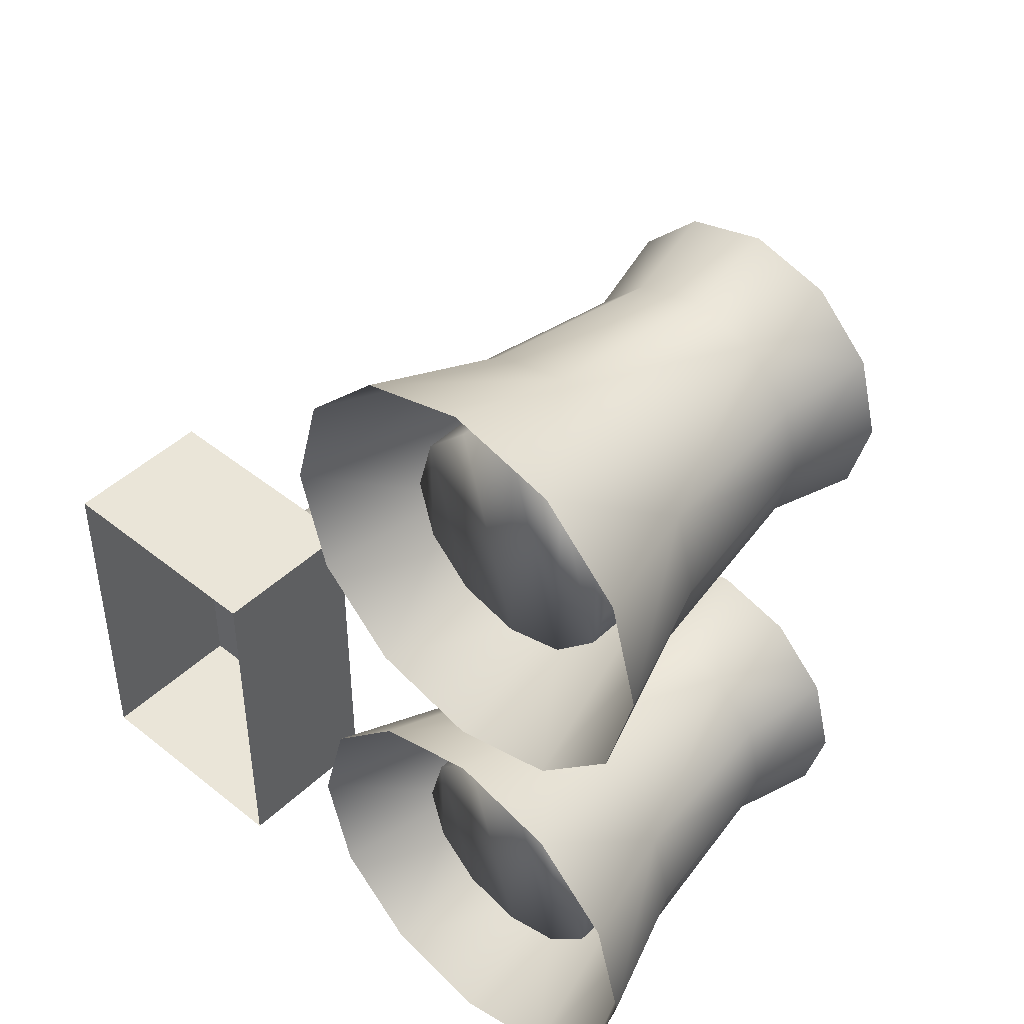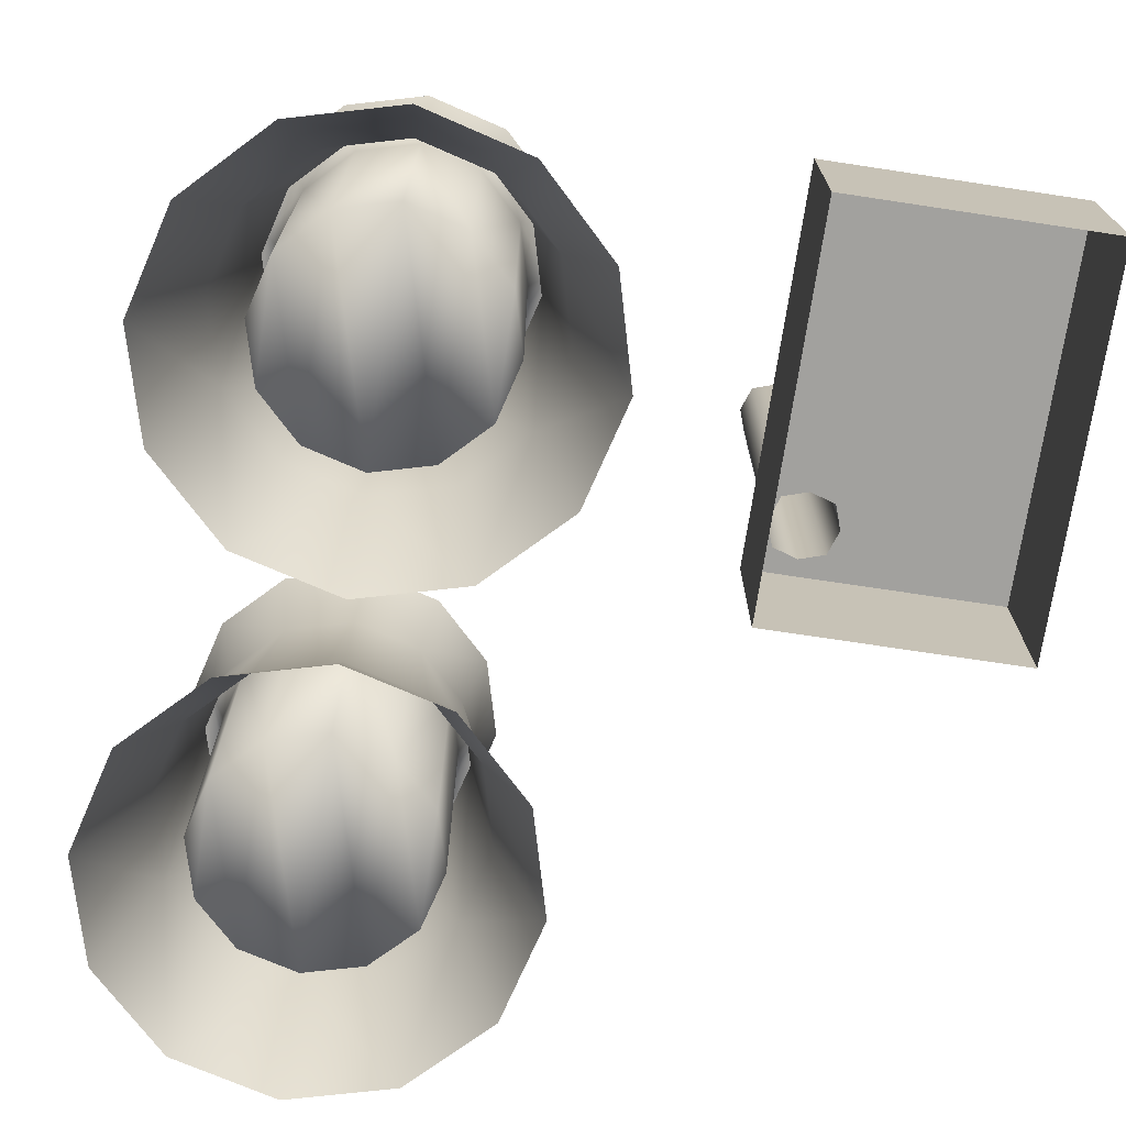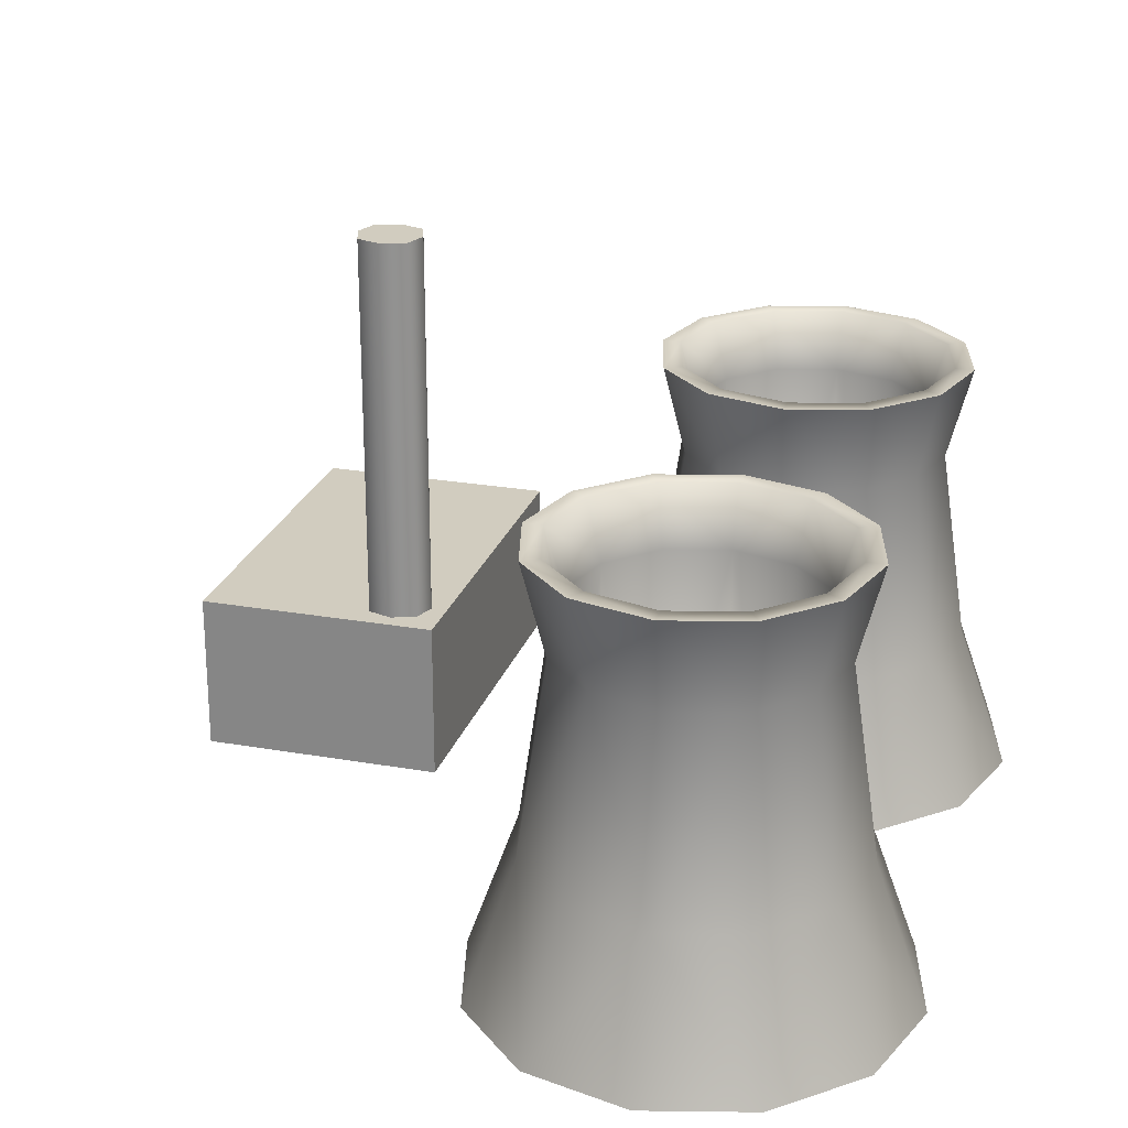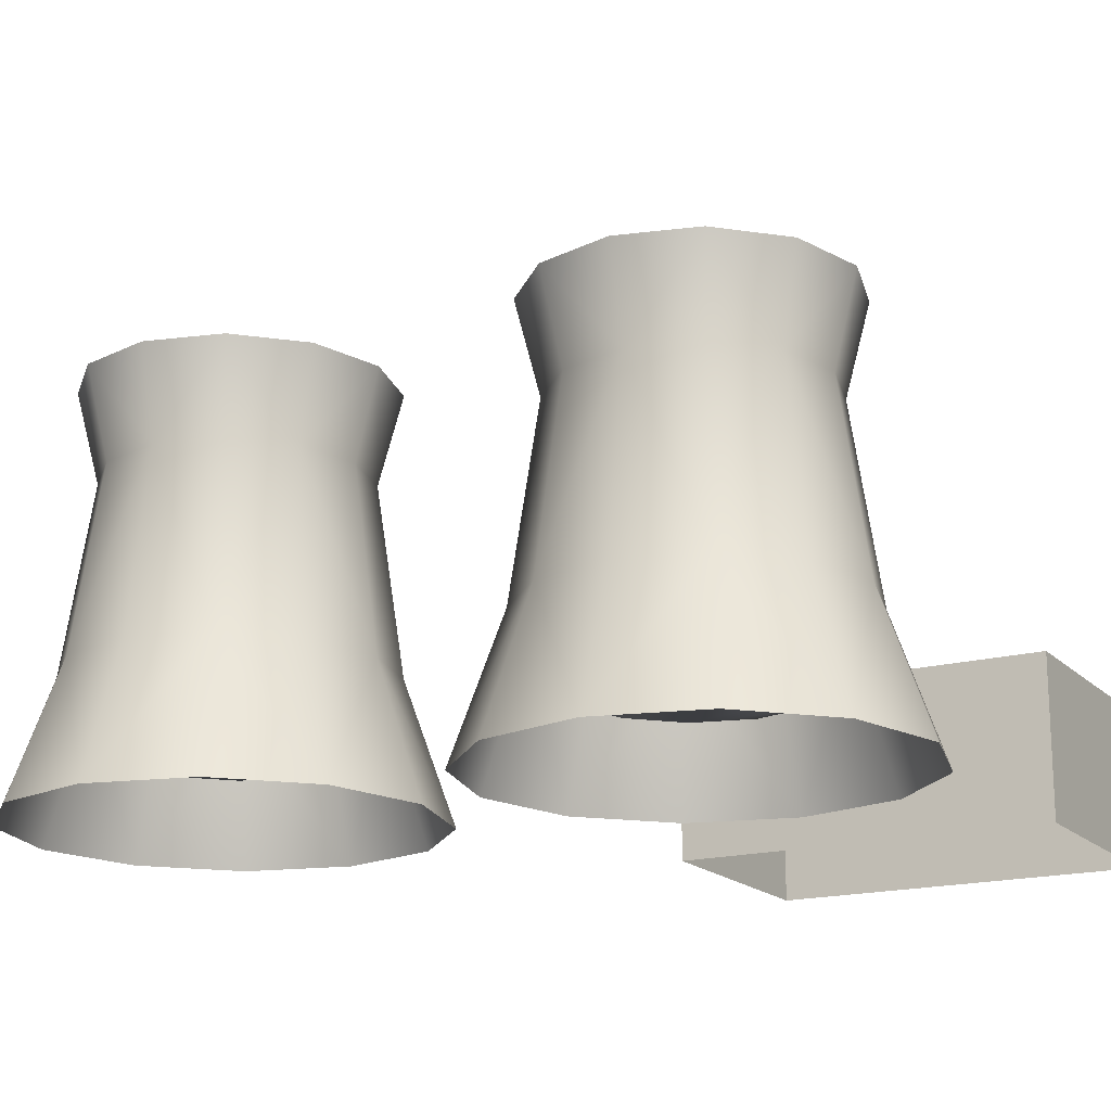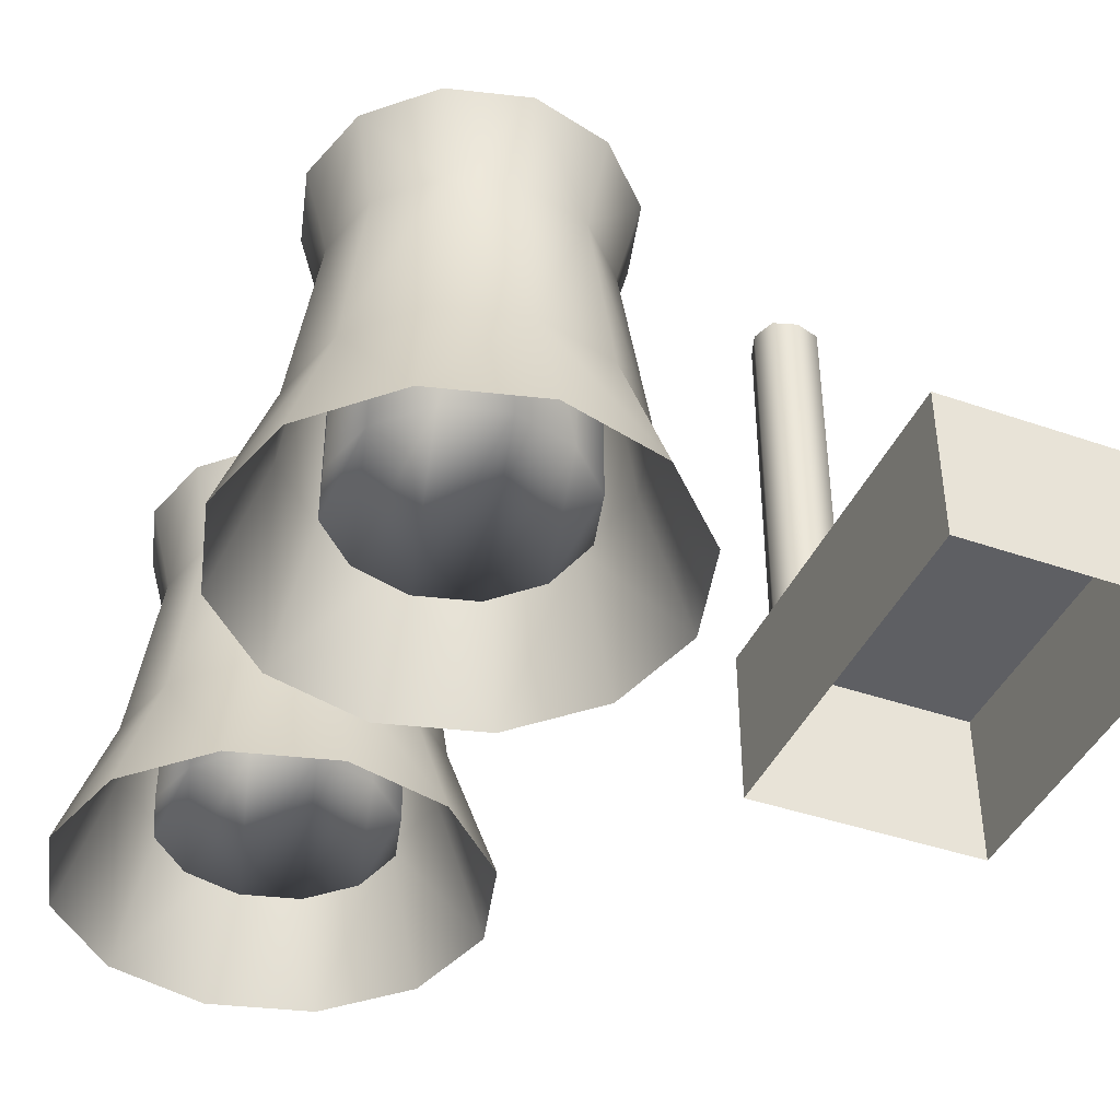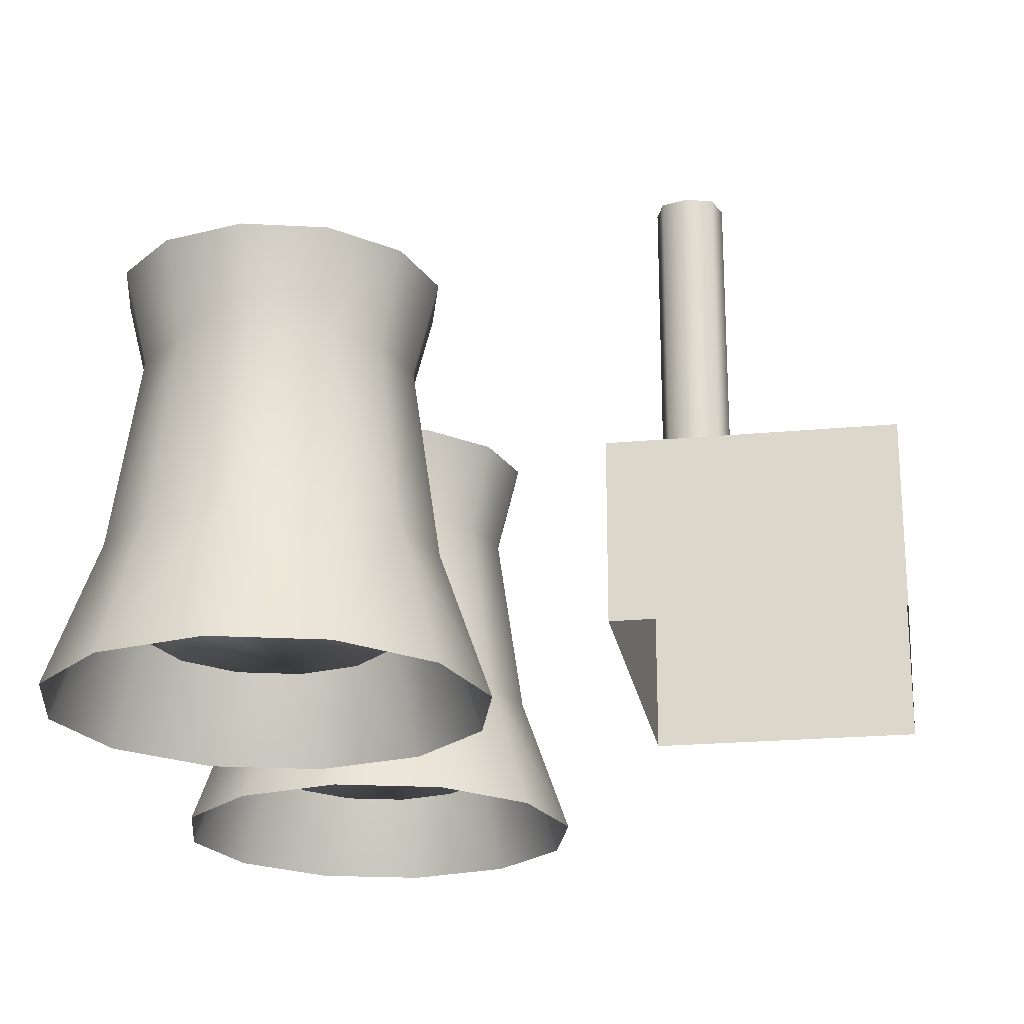
<metadata>
{"format":"obj","ext":"obj","renderer":"f3d","projection":"perspective","resolution":1024,"background":"white","views":[{"elev":45.4,"azim":42.7,"up":"+Z"},{"elev":-72.0,"azim":171.4,"up":"+Y"},{"elev":24.1,"azim":16.2,"up":"+Y"},{"elev":-17.5,"azim":118.8,"up":"+Y"},{"elev":-41.8,"azim":157.3,"up":"+Y"},{"elev":-21.6,"azim":-170.5,"up":"+Y"}]}
</metadata>
<code>
o cylinder3_copy5
v 1.565 1.5 1.219
v 1.491 1.5 1.497
v 1.288 1.5 1.7
v 1.01 1.5 1.774
v 0.7327 1.5 1.7
v 0.5295 1.5 1.497
v 0.4552 1.5 1.219
v 0.5295 1.5 0.9418
v 0.7327 1.5 0.7387
v 1.01 1.5 0.6643
v 1.288 1.5 0.7387
v 1.491 1.5 0.9418
v 1.76 0 1.219
v 1.66 0 1.594
v 1.385 0 1.869
v 1.01 0 1.969
v 0.6352 0 1.869
v 0.3607 0 1.594
v 0.2602 0 1.219
v 0.3607 0 0.8443
v 0.6352 0 0.5698
v 1.01 0 0.4693
v 1.385 0 0.5698
v 1.66 0 0.8443
v 1.481 1.174 1.219
v 1.581 0.5 1.219
v 1.418 1.174 1.455
v 1.505 0.5 1.505
v 1.246 1.174 1.627
v 1.296 0.5 1.714
v 1.01 1.174 1.691
v 1.01 0.5 1.791
v 0.7746 1.174 1.627
v 0.7245 0.5 1.714
v 0.6021 1.174 1.455
v 0.5154 0.5 1.505
v 0.539 1.174 1.219
v 0.4389 0.5 1.219
v 0.6021 1.174 0.9837
v 0.5154 0.5 0.9337
v 0.7746 1.174 0.8112
v 0.7245 0.5 0.7246
v 1.01 1.174 0.7481
v 1.01 0.5 0.648
v 1.246 1.174 0.8112
v 1.296 0.5 0.7246
v 1.418 1.174 0.9837
v 1.505 0.5 0.9337
v 1.433 1.5 1.464
v 1.499 1.5 1.219
v 1.433 1.5 0.9751
v 1.254 1.5 0.7963
v 1.01 1.5 0.7309
v 0.766 1.5 0.7963
v 0.5872 1.5 0.9751
v 0.5218 1.5 1.219
v 0.5872 1.5 1.464
v 0.766 1.5 1.642
v 1.01 1.5 1.708
v 1.254 1.5 1.642
v 1.376 1.298 1.431
v 1.433 1.298 1.219
v 1.376 1.298 1.008
v 1.222 1.298 0.853
v 1.01 1.298 0.7964
v 0.7987 1.298 0.853
v 0.6439 1.298 1.008
v 0.5872 1.298 1.219
v 0.6439 1.298 1.431
v 0.7987 1.298 1.586
v 1.01 1.298 1.642
v 1.222 1.298 1.586
v 1.376 0.2512 1.431
v 1.433 0.2512 1.219
v 1.376 0.2512 1.008
v 1.222 0.2512 0.853
v 1.01 0.2512 0.7964
v 0.7987 0.2512 0.853
v 0.6439 0.2512 1.008
v 0.5872 0.2512 1.219
v 0.6439 0.2512 1.431
v 0.7987 0.2512 1.586
v 1.01 0.2512 1.642
v 1.222 0.2512 1.586
g cylinder3_copy5_black
f 49 61 60
f 50 61 49
f 51 63 50
f 52 63 51
f 53 65 52
f 54 65 53
f 55 67 54
f 56 67 55
f 57 69 56
f 58 69 57
f 59 71 58
f 60 71 59
f 61 50 62
f 61 84 72
f 62 50 63
f 62 74 61
f 63 52 64
f 63 74 62
f 64 52 65
f 64 76 63
f 65 54 66
f 65 76 64
f 66 54 67
f 66 78 65
f 67 56 68
f 67 78 66
f 68 56 69
f 68 80 67
f 69 58 70
f 69 80 68
f 70 58 71
f 70 82 69
f 71 60 72
f 71 82 70
f 72 60 61
f 72 84 71
f 73 61 74
f 73 75 84
f 73 84 61
f 74 63 75
f 74 75 73
f 75 63 76
f 76 65 77
f 76 84 75
f 77 65 78
f 77 83 76
f 78 67 79
f 78 82 77
f 79 67 80
f 79 81 78
f 80 69 81
f 80 81 79
f 81 69 82
f 82 71 83
f 82 78 81
f 83 71 84
f 83 77 82
f 84 76 83
g cylinder3_copy5_cooling
f 1 50 2
f 2 60 3
f 3 60 4
f 4 58 5
f 5 58 6
f 6 56 7
f 7 56 8
f 8 54 9
f 9 54 10
f 10 52 11
f 11 52 12
f 12 50 1
f 49 2 50
f 49 60 2
f 50 12 51
f 51 12 52
f 52 10 53
f 53 10 54
f 54 8 55
f 55 8 56
f 56 6 57
f 57 6 58
f 58 4 59
f 59 4 60
f 1 25 12
f 2 25 1
f 2 29 27
f 3 29 2
f 4 29 3
f 4 33 31
f 5 33 4
f 6 33 5
f 6 37 35
f 7 37 6
f 8 37 7
f 8 41 39
f 9 41 8
f 10 41 9
f 10 45 43
f 11 45 10
f 12 25 47
f 12 45 11
f 13 28 14
f 13 48 26
f 14 28 15
f 15 28 30
f 15 32 16
f 16 32 17
f 17 32 34
f 17 36 18
f 18 36 19
f 19 36 38
f 19 40 20
f 20 40 21
f 21 40 42
f 21 44 22
f 22 44 23
f 23 44 46
f 23 48 24
f 24 48 13
f 25 28 26
f 26 28 13
f 26 48 25
f 27 25 2
f 27 29 28
f 28 25 27
f 29 32 30
f 30 28 29
f 30 32 15
f 31 29 4
f 31 33 32
f 32 29 31
f 33 36 34
f 34 32 33
f 34 36 17
f 35 33 6
f 35 37 36
f 36 33 35
f 37 40 38
f 38 36 37
f 38 40 19
f 39 37 8
f 39 41 40
f 40 37 39
f 41 44 42
f 42 40 41
f 42 44 21
f 43 41 10
f 43 45 44
f 44 41 43
f 45 48 46
f 46 44 45
f 46 48 23
f 47 25 48
f 47 45 12
f 48 45 47
o cube4
v -1.084 0 0.1669
v -1.084 0.572 0.1669
v -0.2075 0.572 0.1669
v -0.2075 0 0.1669
v -1.084 0 -1.17
v -1.084 0.572 -1.17
v -0.2075 0.572 -1.17
v -0.2075 0 -1.17
v -0.5616 0.572 0.1669
v -1.084 0.572 -0.1785
v -0.2075 0.572 -0.1785
v -0.5616 0.572 -0.1785
v -0.2958 0.572 0.07967
v -0.2958 0.572 -0.0913
v -0.4733 0.572 -0.0913
v -0.4733 0.572 0.07967
v -0.2662 0.572 -0.005815
v -0.3845 0.572 -0.1198
v -0.5029 0.572 -0.005815
v -0.3845 0.572 0.1082
v -0.2075 0.572 -0.005815
v -0.3845 0.572 -0.1785
v -0.5616 0.572 -0.005815
v -0.3845 0.572 0.1669
v -0.3845 1.964 0.1082
v -0.2958 1.964 0.07967
v -0.2662 1.964 -0.005815
v -0.2958 1.964 -0.0913
v -0.3845 1.964 -0.1198
v -0.4733 1.964 -0.0913
v -0.5029 1.964 -0.005815
v -0.4733 1.964 0.07967
g cube4_black
f 110 111 109
f 111 113 109
f 112 113 111
f 113 115 109
f 114 115 113
f 116 109 115
g cube4_building
f 85 93 86
f 87 108 88
f 88 93 85
f 89 91 92
f 90 91 89
f 93 88 108
f 85 94 89
f 86 94 85
f 88 105 87
f 89 94 90
f 91 95 92
f 92 95 88
f 105 88 95
f 86 107 94
f 90 96 91
f 91 106 95
f 93 100 107
f 93 107 86
f 94 96 90
f 94 107 96
f 95 106 98
f 96 99 106
f 96 107 99
f 97 105 101
f 97 108 87
f 98 105 95
f 98 106 102
f 99 107 103
f 100 108 104
f 101 105 98
f 102 106 99
f 103 107 100
f 104 108 97
f 105 97 87
f 106 91 96
f 108 100 93
g cube4_chimney
f 97 109 104
f 98 111 101
f 99 113 102
f 100 115 103
f 101 111 97
f 102 113 98
f 103 115 99
f 104 109 100
f 109 97 110
f 110 97 111
f 111 98 112
f 112 98 113
f 113 99 114
f 114 99 115
f 115 100 116
f 116 100 109
o cylinder3
v 1.565 1.5 -0.4892
v 1.491 1.5 -0.2117
v 1.288 1.5 -0.00858
v 1.01 1.5 0.06578
v 0.7327 1.5 -0.00858
v 0.5295 1.5 -0.2117
v 0.4552 1.5 -0.4892
v 0.5295 1.5 -0.7667
v 0.7327 1.5 -0.9699
v 1.01 1.5 -1.044
v 1.288 1.5 -0.9699
v 1.491 1.5 -0.7667
v 1.76 0 -0.4892
v 1.66 0 -0.1142
v 1.385 0 0.1603
v 1.01 0 0.2608
v 0.6352 0 0.1603
v 0.3607 0 -0.1142
v 0.2602 0 -0.4892
v 0.3607 0 -0.8642
v 0.6352 0 -1.139
v 1.01 0 -1.239
v 1.385 0 -1.139
v 1.66 0 -0.8642
v 1.481 1.174 -0.4892
v 1.581 0.5 -0.4892
v 1.418 1.174 -0.2536
v 1.505 0.5 -0.2036
v 1.246 1.174 -0.08115
v 1.296 0.5 0.005528
v 1.01 1.174 -0.01802
v 1.01 0.5 0.08207
v 0.7746 1.174 -0.08115
v 0.7245 0.5 0.005528
v 0.6021 1.174 -0.2536
v 0.5154 0.5 -0.2036
v 0.539 1.174 -0.4892
v 0.4389 0.5 -0.4892
v 0.6021 1.174 -0.7248
v 0.5154 0.5 -0.7749
v 0.7746 1.174 -0.8973
v 0.7245 0.5 -0.984
v 1.01 1.174 -0.9604
v 1.01 0.5 -1.061
v 1.246 1.174 -0.8973
v 1.296 0.5 -0.984
v 1.418 1.174 -0.7248
v 1.505 0.5 -0.7749
v 1.433 1.5 -0.245
v 1.499 1.5 -0.4892
v 1.433 1.5 -0.7334
v 1.254 1.5 -0.9122
v 1.01 1.5 -0.9776
v 0.766 1.5 -0.9122
v 0.5872 1.5 -0.7334
v 0.5218 1.5 -0.4892
v 0.5872 1.5 -0.245
v 0.766 1.5 -0.06626
v 1.01 1.5 -0.0008236
v 1.254 1.5 -0.06626
v 1.376 1.298 -0.2777
v 1.433 1.298 -0.4892
v 1.376 1.298 -0.7007
v 1.222 1.298 -0.8555
v 1.01 1.298 -0.9122
v 0.7987 1.298 -0.8555
v 0.6439 1.298 -0.7007
v 0.5872 1.298 -0.4892
v 0.6439 1.298 -0.2777
v 0.7987 1.298 -0.1229
v 1.01 1.298 -0.06627
v 1.222 1.298 -0.1229
v 1.376 0.2512 -0.2777
v 1.433 0.2512 -0.4892
v 1.376 0.2512 -0.7007
v 1.222 0.2512 -0.8555
v 1.01 0.2512 -0.9122
v 0.7987 0.2512 -0.8555
v 0.6439 0.2512 -0.7007
v 0.5872 0.2512 -0.4892
v 0.6439 0.2512 -0.2777
v 0.7987 0.2512 -0.1229
v 1.01 0.2512 -0.06627
v 1.222 0.2512 -0.1229
g cylinder3_black
f 165 177 176
f 166 177 165
f 167 179 166
f 168 179 167
f 169 181 168
f 170 181 169
f 171 183 170
f 172 183 171
f 173 185 172
f 174 185 173
f 175 187 174
f 176 187 175
f 177 166 178
f 177 200 188
f 178 166 179
f 178 190 177
f 179 168 180
f 179 190 178
f 180 168 181
f 180 192 179
f 181 170 182
f 181 192 180
f 182 170 183
f 182 194 181
f 183 172 184
f 183 194 182
f 184 172 185
f 184 196 183
f 185 174 186
f 185 196 184
f 186 174 187
f 186 198 185
f 187 176 188
f 187 198 186
f 188 176 177
f 188 200 187
f 189 177 190
f 189 191 200
f 189 200 177
f 190 179 191
f 190 191 189
f 191 179 192
f 192 181 193
f 192 200 191
f 193 181 194
f 193 199 192
f 194 183 195
f 194 198 193
f 195 183 196
f 195 197 194
f 196 185 197
f 196 197 195
f 197 185 198
f 198 187 199
f 198 194 197
f 199 187 200
f 199 193 198
f 200 192 199
g cylinder3_cooling
f 117 166 118
f 118 176 119
f 119 176 120
f 120 174 121
f 121 174 122
f 122 172 123
f 123 172 124
f 124 170 125
f 125 170 126
f 126 168 127
f 127 168 128
f 128 166 117
f 165 118 166
f 165 176 118
f 166 128 167
f 167 128 168
f 168 126 169
f 169 126 170
f 170 124 171
f 171 124 172
f 172 122 173
f 173 122 174
f 174 120 175
f 175 120 176
f 117 141 128
f 118 141 117
f 118 145 143
f 119 145 118
f 120 145 119
f 120 149 147
f 121 149 120
f 122 149 121
f 122 153 151
f 123 153 122
f 124 153 123
f 124 157 155
f 125 157 124
f 126 157 125
f 126 161 159
f 127 161 126
f 128 141 163
f 128 161 127
f 129 144 130
f 129 164 142
f 130 144 131
f 131 144 146
f 131 148 132
f 132 148 133
f 133 148 150
f 133 152 134
f 134 152 135
f 135 152 154
f 135 156 136
f 136 156 137
f 137 156 158
f 137 160 138
f 138 160 139
f 139 160 162
f 139 164 140
f 140 164 129
f 141 144 142
f 142 144 129
f 142 164 141
f 143 141 118
f 143 145 144
f 144 141 143
f 145 148 146
f 146 144 145
f 146 148 131
f 147 145 120
f 147 149 148
f 148 145 147
f 149 152 150
f 150 148 149
f 150 152 133
f 151 149 122
f 151 153 152
f 152 149 151
f 153 156 154
f 154 152 153
f 154 156 135
f 155 153 124
f 155 157 156
f 156 153 155
f 157 160 158
f 158 156 157
f 158 160 137
f 159 157 126
f 159 161 160
f 160 157 159
f 161 164 162
f 162 160 161
f 162 164 139
f 163 141 164
f 163 161 128
f 164 161 163

</code>
